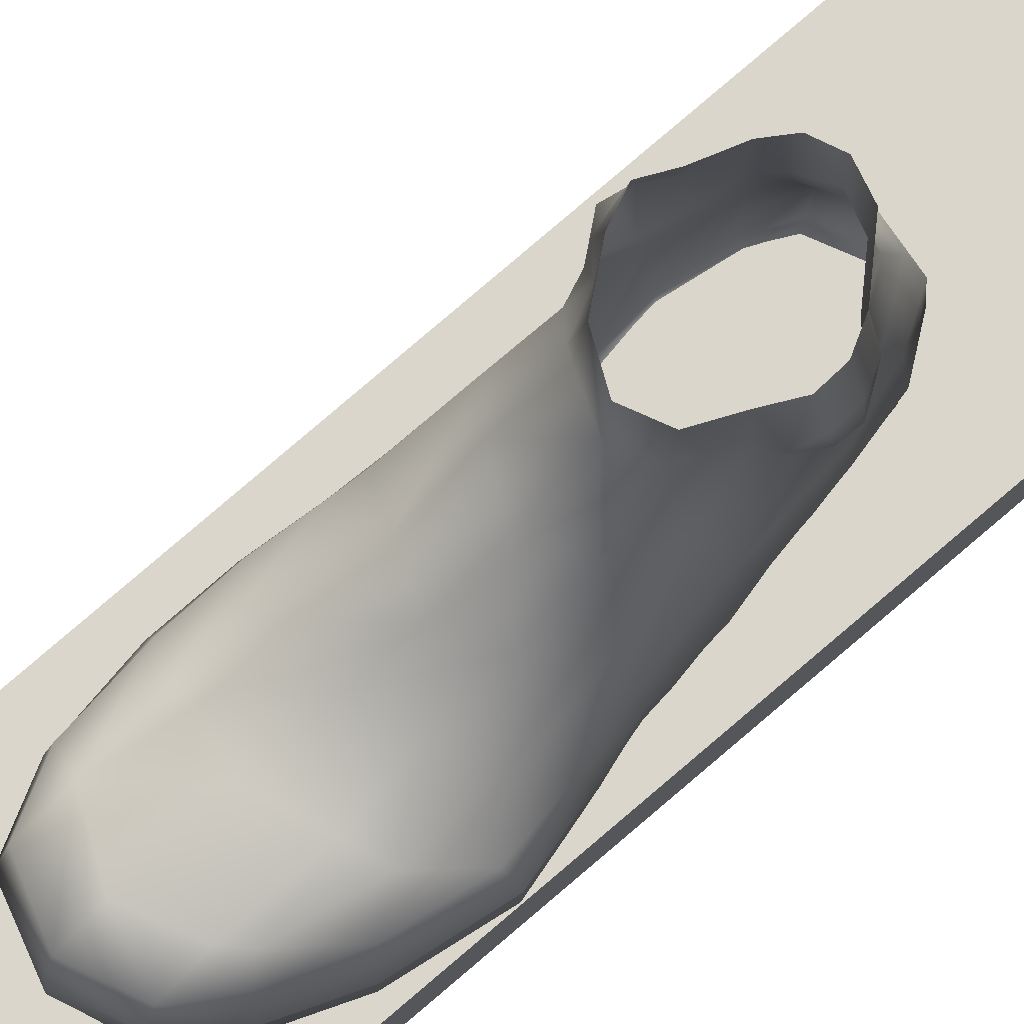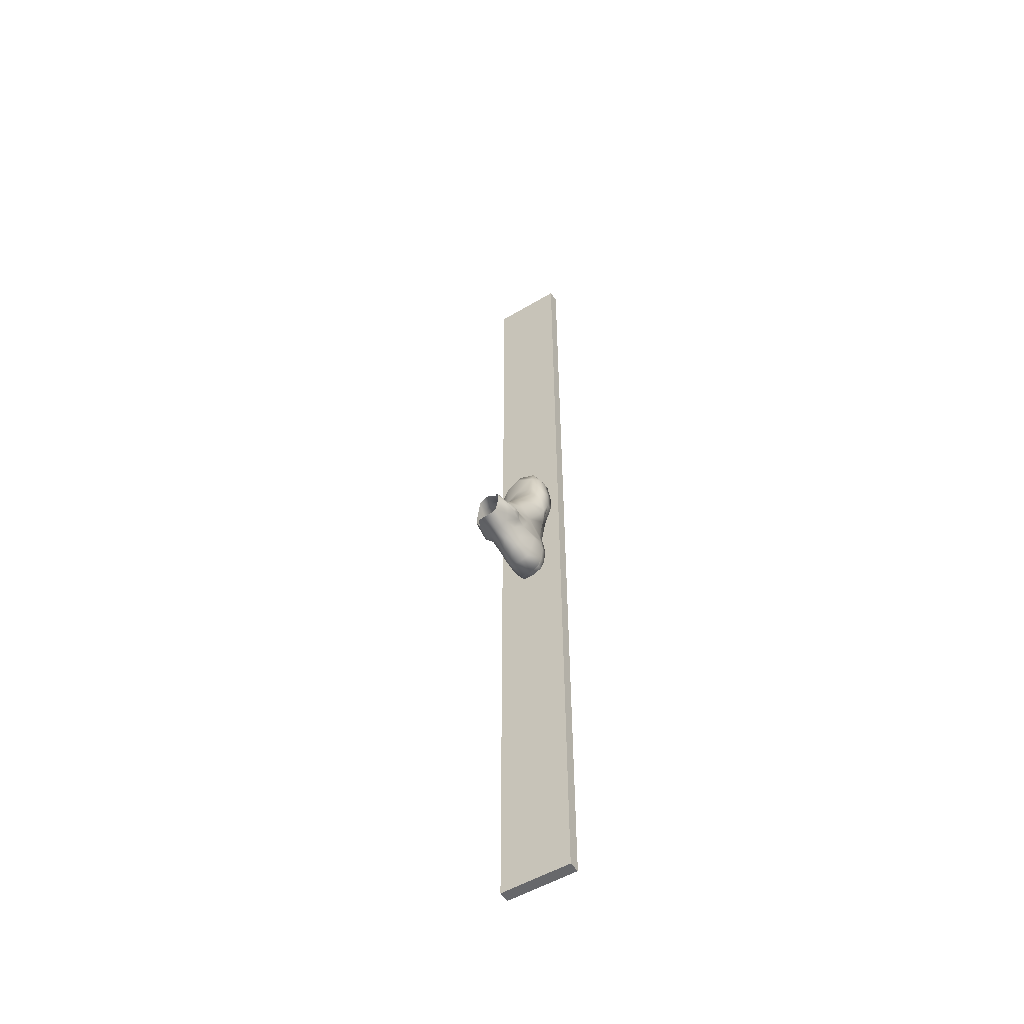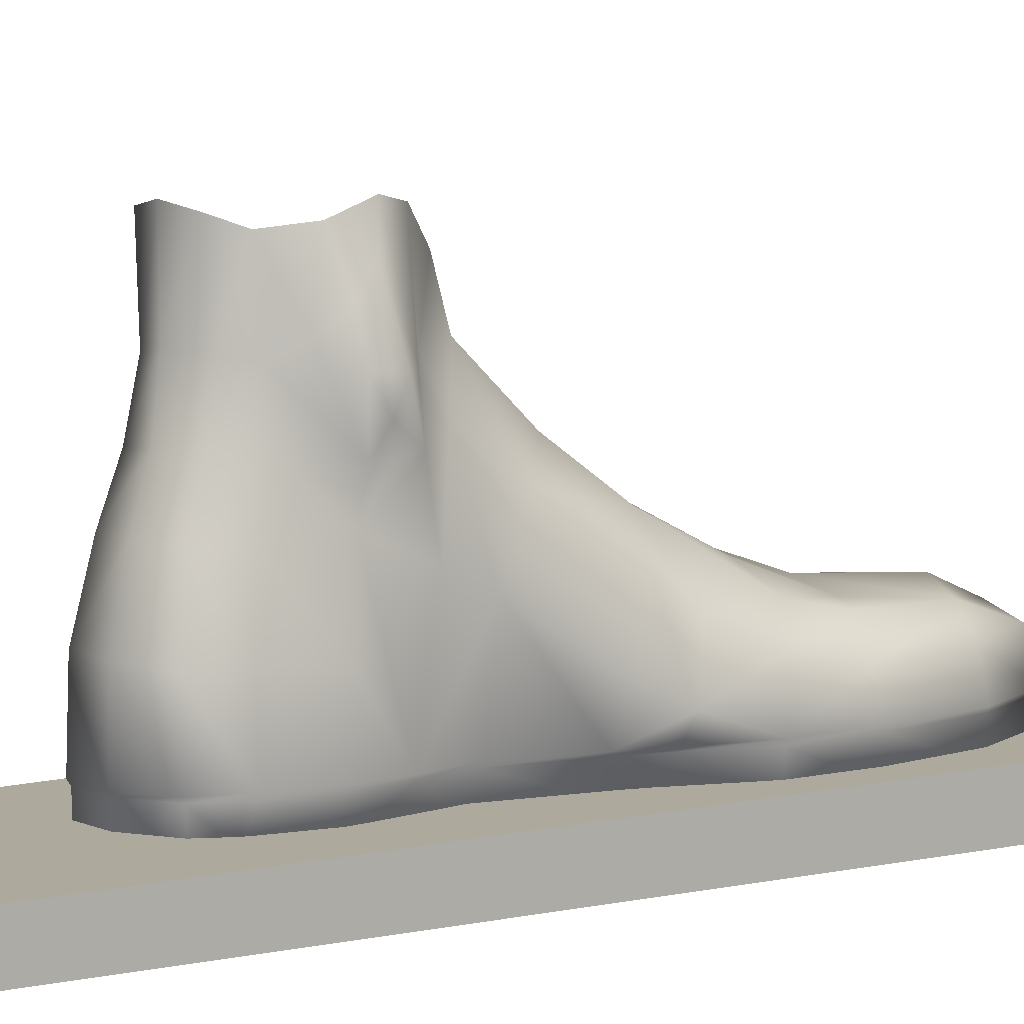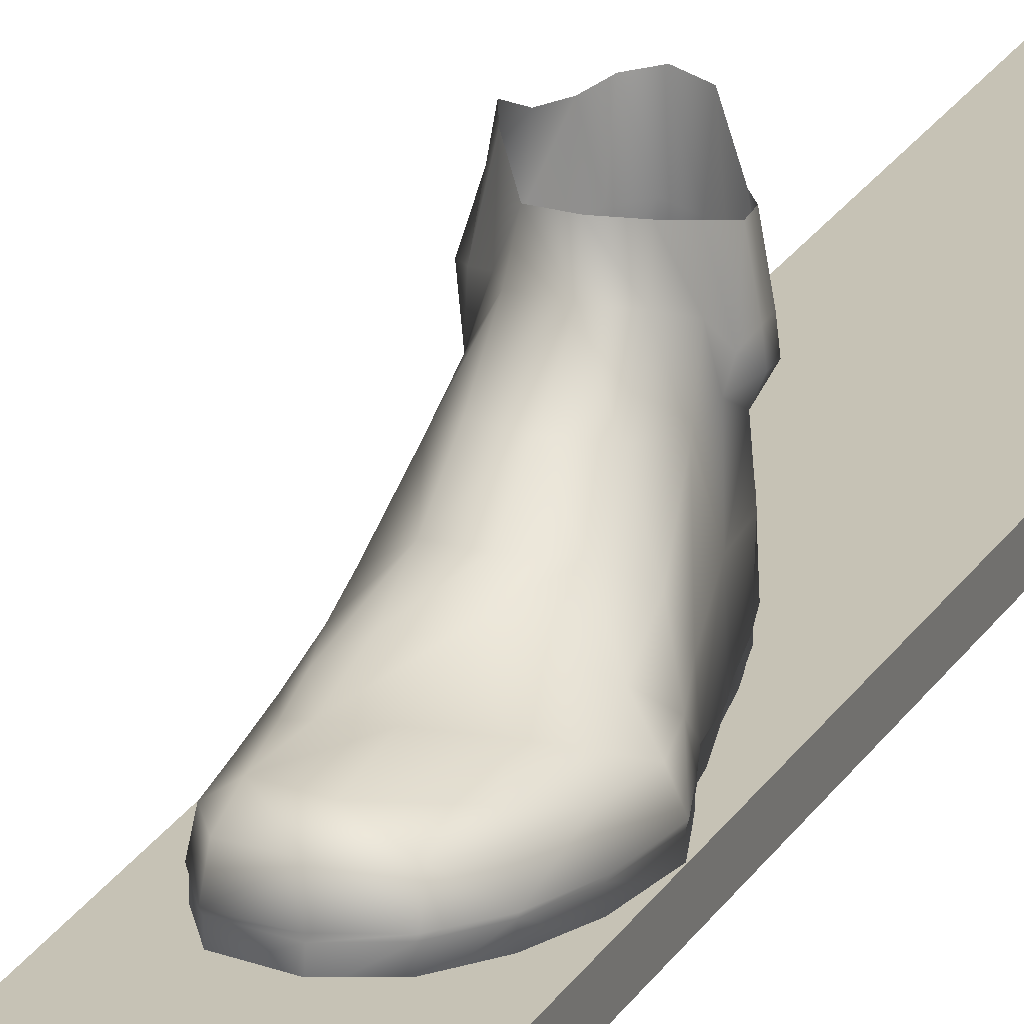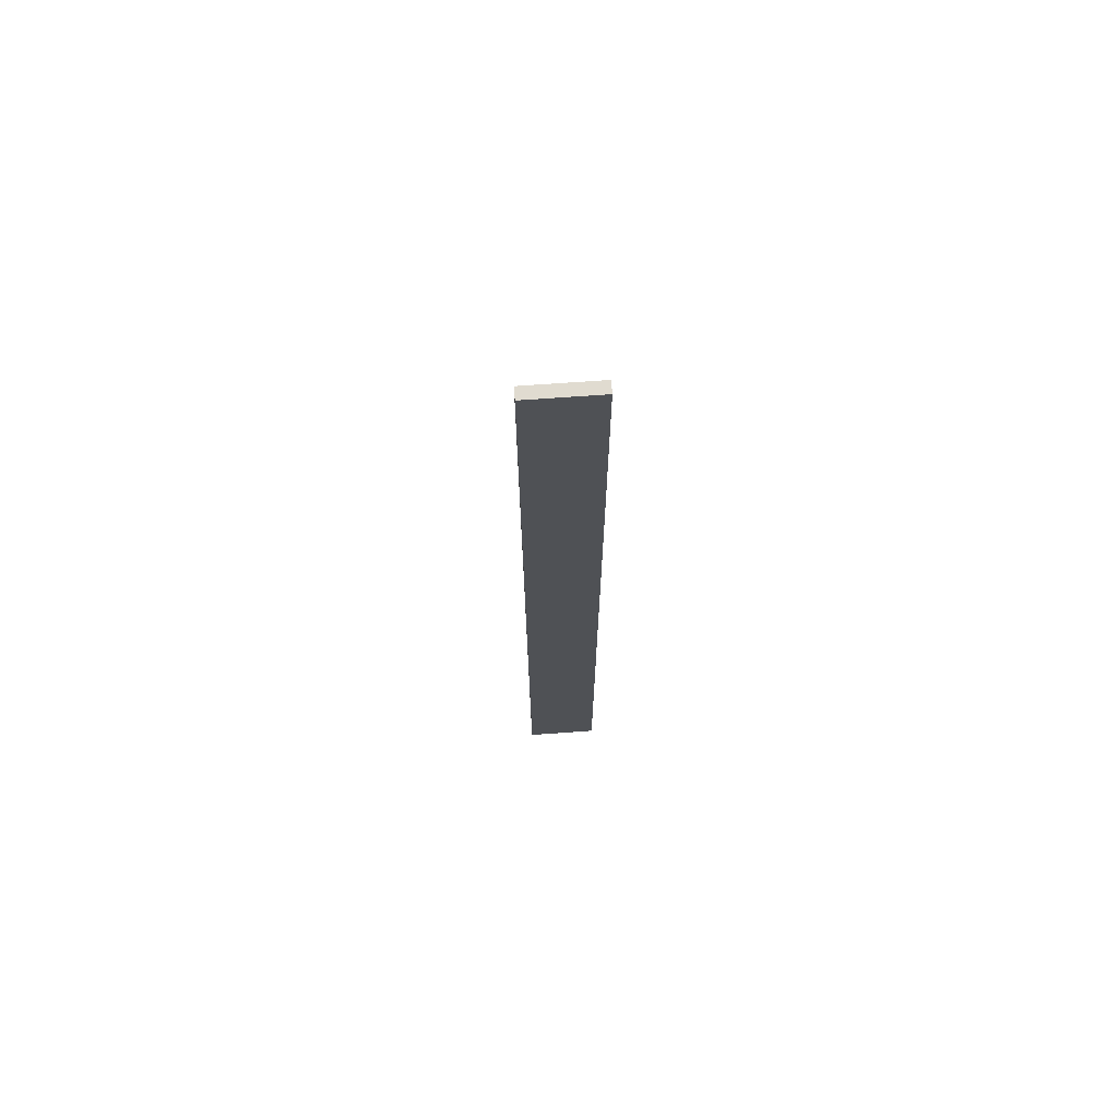
<metadata>
{"format":"obj","ext":"obj","renderer":"f3d","projection":"perspective","resolution":1024,"background":"white","views":[{"elev":73.8,"azim":48.8,"up":"+Y"},{"elev":-52.4,"azim":-147.1,"up":"+Z"},{"elev":8.9,"azim":-127.8,"up":"+Y"},{"elev":18.9,"azim":19.4,"up":"+Y"},{"elev":69.9,"azim":-4.1,"up":"+Z"}]}
</metadata>
<code>
v -2.767 -6.513 37.71
v -2.767 -5.667 37.71
v -2.767 -6.513 -31.78
v -2.767 -5.667 -31.78
v 2.453 -6.513 37.71
v 2.453 -5.667 37.71
v 2.453 -6.513 -31.78
v 2.453 -5.667 -31.78
f 4 1 2
f 8 3 4
f 6 7 8
f 2 5 6
f 3 5 1
f 8 2 6
f 4 3 1
f 8 7 3
f 6 5 7
f 2 1 5
f 3 7 5
f 8 4 2
v 0.4915 -5.839 -2.048
v 1.011 -5.864 -1.281
v -0.2624 -5.864 -2.118
v -1.293 -5.86 -1.256
v -1.034 -5.864 -1.758
v 1.207 -5.864 -0.3262
v -1.462 -5.836 -0.1543
v 1.446 -5.864 1.252
v -1.171 -5.86 1.547
v -1.528 -5.871 3.494
v 1.8 -5.864 2.911
v 2.035 -5.885 3.637
v -2.048 -5.864 4.938
v -2.065 -5.864 6.243
v 2.432 -5.864 5.103
v 2.179 -5.86 6.822
v -1.827 -5.864 7.811
v 1.688 -5.86 8.074
v -1.216 -5.864 8.989
v 0.9828 -5.86 9.007
v -0.0343 -5.864 9.383
v 1.625 -3.682 1.536
v 1.368 -2.662 -0.003782
v 1.309 -2.321 0.68
v 1.638 -2.135 0.2491
v 1.656 -2.121 -0.144
v 0.9863 -2.321 -0.7261
v 1.365 -3.861 -0.2877
v 0.4599 -1.045 -1.214
v 0.9127 -1.64 -0.737
v 0.4777 -1.985 -1.417
v 1.309 -1.76 -0.6704
v 1.59 -1.627 -0.179
v 1.603 -1.62 0.3157
v 1.463 -1.809 0.7048
v 1.211 -1.388 0.9996
v 1.375 -2.395 1.89
v 0.9093 -1.069 1.845
v 0.9443 -2.188 2.778
v 0.2708 -0.9779 2.178
v 0.1938 -2.034 3.269
v -0.7112 -2.079 2.869
v -0.6658 -1.027 1.799
v -1.35 -2.542 2.287
v -1.164 -1.781 1.403
v -1.006 -1.08 1.129
v -1.395 -2.027 0.9185
v -1.385 -1.153 0.8346
v -1.616 -1.178 0.568
v -1.283 -0.04809 0.4243
v -1.511 -1.157 0.1433
v -1.304 -0.4831 0.1226
v -1.161 -0.8342 -0.2704
v -1.336 -2.065 0.2594
v -1.638 -1.627 0.3473
v 1.141 -0.494 -0.6037
v 1.414 -0.4865 -0.1089
v 1.435 -0.5009 0.3962
v 1.186 -0.3463 0.9783
v 0.9093 -0.1538 1.712
v 0.2674 -0.07625 2.027
v -0.5222 -0.1538 1.645
v -0.9779 0.4179 1.02
v -1.174 0.5547 0.5082
v -0.9922 0.3197 -0.02849
v -0.7676 0.2639 -0.7439
v -0.8796 -1.065 -0.7054
v -1.013 -1.946 -0.6526
v -1.346 -2.752 0.1048
v -1.073 -2.822 -0.9364
v -1.508 -4.068 -0.03884
v -1.251 -3.984 -1.133
v -1.504 -5.233 -0.1791
v -1.35 -5.233 -1.109
v -1.059 -5.243 -1.835
v -0.929 -4.026 -1.817
v -0.7676 -2.84 -1.554
v -0.6658 -1.911 -1.246
v -0.5641 -1.009 -1.066
v -0.4521 0.4323 -1.123
v -2.058 -5.316 4.973
v -2.097 -5.243 4.97
v -1.69 -5.316 3.883
v -1.788 -5.246 3.844
v -1.466 -5.316 3.065
v -1.567 -5.25 3.122
v -1.203 -5.316 1.701
v -1.231 -5.243 1.743
v -1.36 -5.316 0.8628
v -1.395 -5.253 0.7852
v -1.48 -5.316 -0.1509
v -1.325 -5.316 -1.133
v -1.038 -5.316 -1.778
v -0.2797 -5.323 -2.129
v -0.3009 -5.257 -2.178
v -0.2837 -3.956 -2.136
v -0.2659 -2.791 -1.898
v -0.182 -1.915 -1.543
v -0.07625 -0.9325 -1.354
v 0.04615 0.5271 -1.301
v 1.004 -5.233 8.968
v -0.0343 -4.496 9.231
v -0.04522 -5.211 9.372
v -1.269 -5.236 8.993
v -1.216 -4.559 8.8
v -1.75 -4.626 7.737
v -1.855 -5.243 7.818
v -1.925 -4.657 6.243
v -2.09 -5.233 6.25
v -1.897 -4.422 5.047
v -1.921 -4.878 3.953
v -1.806 -4.513 3.23
v -1.416 -3.545 1.83
v -1.438 -3.194 1.09
v -1.574 -3.514 3.654
v -1.715 -3.959 4.184
v -1.409 -3.956 5.496
v -1.367 -4.169 6.457
v -1.185 -4.222 7.913
v -0.0343 -4.145 8.474
v 1.014 -4.573 8.789
v 1 -4.236 7.979
v 1.309 -4.306 7.671
v 1.548 -4.615 7.951
v 2.007 -4.598 6.671
v 1.632 -4.219 6.085
v 2.232 -4.601 5.205
v 1.66 -4.015 4.707
v 2.067 -4.506 4.104
v 1.628 -3.447 3.458
v 1.832 -4.236 3.072
v 0.9547 -3.044 3.883
v 0.9162 -3.629 5.096
v 1.028 -4.124 6.296
v -0.02741 -3.987 6.689
v -0.971 -4.092 6.531
v -0.7923 -3.566 5.247
v -0.7607 -2.967 4.076
v 0.1197 -2.917 4.37
v 0.03925 -3.496 5.324
v 1.72 -5.233 8.081
v 2.21 -5.222 6.832
v 2.456 -5.218 5.096
v 2.105 -5.215 3.799
v 1.832 -5.229 2.883
v 1.688 -5.253 1.624
v 1.512 -5.253 0.9047
v 1.27 -5.239 -0.4141
v 1.008 -3.942 -1.312
v 1.032 -5.246 -1.406
v 0.5409 -3.959 -2.045
v 0.5128 -5.25 -2.105
v 0.4564 -2.805 -1.775
v 0.5967 0.3904 -1.179
v 0.4846 -5.323 -2.063
v 0.9759 -5.316 -1.361
v 1.214 -5.316 -0.3859
v 1.491 -5.316 0.9501
v 1.649 -5.316 1.62
v 1.807 -5.316 2.879
v 2.06 -5.316 3.791
v 2.428 -5.316 5.121
v 2.175 -5.313 6.818
v 1.691 -5.313 8.049
v 0.9759 -5.313 8.972
v -0.02741 -5.313 9.361
v -1.231 -5.313 8.968
v -1.823 -5.313 7.804
v -2.076 -5.313 6.247
v 0.9058 -2.865 -1.147
f 9 10 11
f 12 11 10
f 11 12 13
f 10 14 12
f 12 14 15
f 16 15 14
f 15 16 17
f 17 16 18
f 19 18 16
f 20 18 19
f 18 20 21
f 21 20 22
f 23 22 20
f 24 22 23
f 22 24 25
f 26 25 24
f 25 26 27
f 28 27 26
f 27 28 29
f 30 31 32
f 32 31 33
f 33 31 34
f 34 31 35
f 35 31 36
f 30 36 31
f 37 38 39
f 39 38 35
f 40 35 38
f 35 40 34
f 41 34 40
f 42 34 41
f 34 42 33
f 43 33 42
f 33 43 32
f 44 32 43
f 32 44 45
f 46 45 44
f 45 46 47
f 48 47 46
f 47 48 49
f 49 48 50
f 51 50 48
f 50 51 52
f 52 51 53
f 54 53 51
f 53 54 55
f 56 55 54
f 55 56 57
f 58 57 56
f 57 58 59
f 60 59 58
f 61 59 60
f 62 59 61
f 63 59 62
f 59 63 57
f 57 63 55
f 62 55 63
f 38 64 40
f 65 40 64
f 40 65 41
f 41 65 42
f 66 42 65
f 42 66 43
f 67 43 66
f 43 67 44
f 68 44 67
f 44 68 46
f 69 46 68
f 46 69 48
f 70 48 69
f 48 70 51
f 51 70 54
f 71 54 70
f 54 71 56
f 72 56 71
f 56 72 58
f 73 58 72
f 58 73 60
f 60 73 61
f 74 61 73
f 75 61 74
f 61 75 62
f 76 62 75
f 62 76 77
f 78 77 76
f 77 78 79
f 80 79 78
f 79 80 81
f 82 81 80
f 83 82 84
f 80 84 82
f 84 80 85
f 78 85 80
f 85 78 86
f 76 86 78
f 75 86 76
f 86 75 87
f 74 87 75
f 87 74 88
f 89 90 91
f 92 91 90
f 91 92 93
f 94 93 92
f 93 94 95
f 96 95 94
f 95 96 97
f 98 97 96
f 97 98 99
f 81 99 98
f 99 81 100
f 82 100 81
f 100 82 101
f 83 101 82
f 101 83 102
f 102 83 103
f 103 83 104
f 84 104 83
f 104 84 105
f 85 105 84
f 105 85 106
f 86 106 85
f 106 86 107
f 87 107 86
f 88 107 87
f 107 88 108
f 109 110 111
f 111 110 112
f 113 112 110
f 114 112 113
f 112 114 115
f 116 115 114
f 115 116 117
f 117 116 90
f 118 90 116
f 119 90 118
f 90 119 92
f 92 119 94
f 120 94 119
f 121 94 120
f 94 121 96
f 96 121 98
f 122 98 121
f 77 98 122
f 79 98 77
f 98 79 81
f 62 77 55
f 122 55 77
f 55 122 53
f 121 53 122
f 53 121 52
f 120 52 121
f 52 120 123
f 119 123 120
f 123 119 124
f 118 124 119
f 124 118 125
f 125 118 126
f 116 126 118
f 126 116 127
f 114 127 116
f 113 127 114
f 110 127 113
f 127 110 128
f 129 128 110
f 128 129 130
f 130 129 131
f 132 131 129
f 133 131 132
f 131 133 134
f 135 134 133
f 134 135 136
f 137 136 135
f 136 137 138
f 139 138 137
f 138 139 45
f 30 45 139
f 45 30 32
f 45 47 138
f 140 138 47
f 138 140 136
f 141 136 140
f 136 141 134
f 142 134 141
f 134 142 131
f 131 142 130
f 130 142 128
f 143 128 142
f 128 143 127
f 144 127 143
f 127 144 126
f 126 144 125
f 145 125 144
f 146 125 145
f 125 146 124
f 124 146 123
f 123 146 52
f 52 146 50
f 50 146 49
f 49 146 147
f 145 147 146
f 147 145 148
f 144 148 145
f 143 148 144
f 142 148 143
f 141 148 142
f 140 148 141
f 148 140 147
f 147 140 49
f 47 49 140
f 110 109 129
f 149 129 109
f 129 149 132
f 132 149 133
f 150 133 149
f 151 133 150
f 133 151 135
f 135 151 137
f 152 137 151
f 153 137 152
f 137 153 139
f 139 153 30
f 154 30 153
f 155 30 154
f 30 155 36
f 156 36 155
f 36 156 157
f 158 157 156
f 157 158 159
f 160 159 158
f 103 159 160
f 104 159 103
f 105 159 104
f 159 105 161
f 106 161 105
f 161 106 39
f 107 39 106
f 39 107 37
f 108 37 107
f 162 37 108
f 37 162 38
f 64 38 162
f 102 103 163
f 160 163 103
f 163 160 164
f 158 164 160
f 164 158 165
f 156 165 158
f 165 156 166
f 155 166 156
f 166 155 167
f 154 167 155
f 167 154 168
f 153 168 154
f 168 153 169
f 152 169 153
f 169 152 170
f 151 170 152
f 170 151 171
f 150 171 151
f 171 150 172
f 149 172 150
f 172 149 173
f 109 173 149
f 173 109 174
f 111 174 109
f 174 111 175
f 112 175 111
f 175 112 176
f 115 176 112
f 176 115 177
f 117 177 115
f 177 117 89
f 90 89 117
f 159 161 157
f 178 157 161
f 157 178 36
f 36 178 35
f 35 178 39
f 161 39 178
f 20 19 169
f 169 19 168
f 168 19 167
f 16 167 19
f 167 16 166
f 14 166 16
f 166 14 165
f 165 14 164
f 10 164 14
f 164 10 163
f 9 163 10
f 11 163 9
f 163 11 102
f 102 11 101
f 13 101 11
f 12 101 13
f 101 12 100
f 100 12 99
f 15 99 12
f 99 15 97
f 17 97 15
f 97 17 95
f 18 95 17
f 95 18 93
f 93 18 91
f 21 91 18
f 91 21 89
f 22 89 21
f 89 22 177
f 25 177 22
f 177 25 176
f 27 176 25
f 176 27 175
f 175 27 174
f 29 174 27
f 174 29 173
f 28 173 29
f 173 28 172
f 26 172 28
f 24 172 26
f 172 24 171
f 23 171 24
f 171 23 170
f 20 170 23
f 170 20 169

</code>
